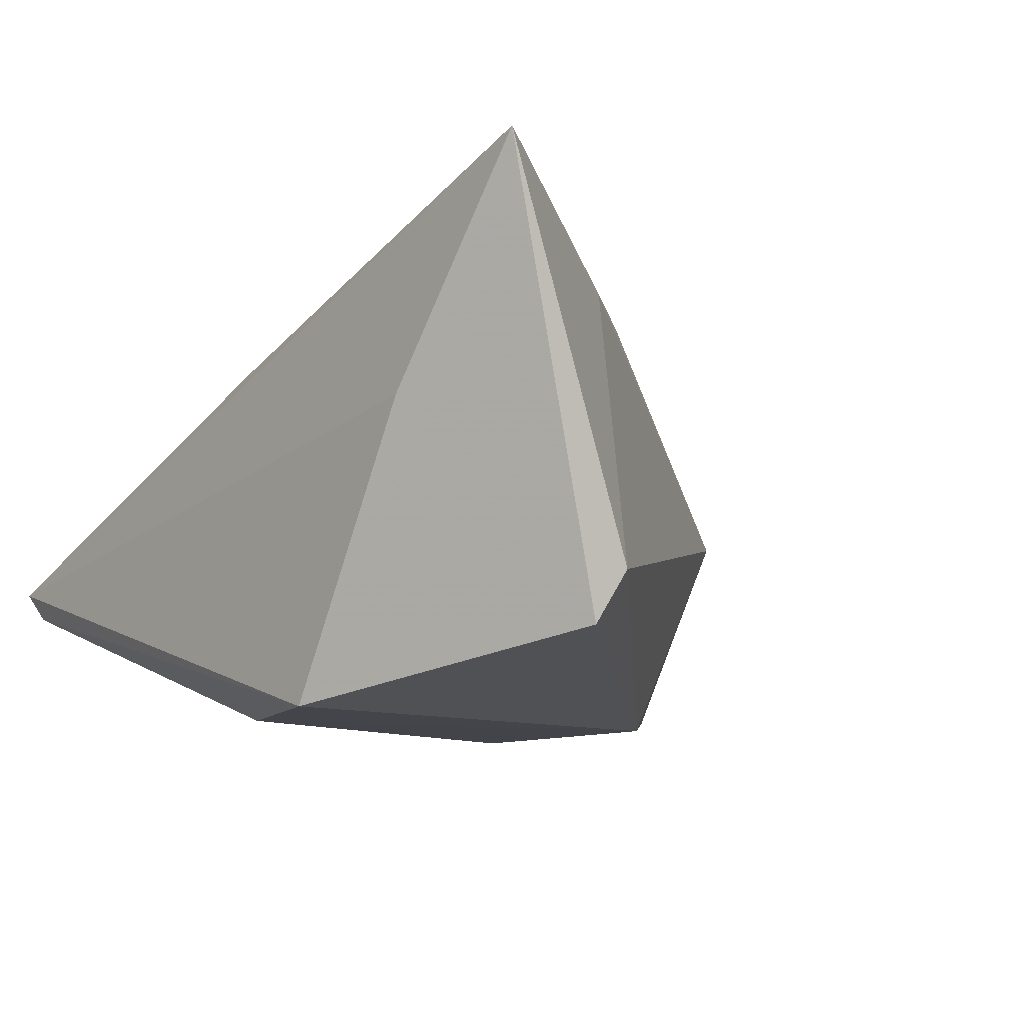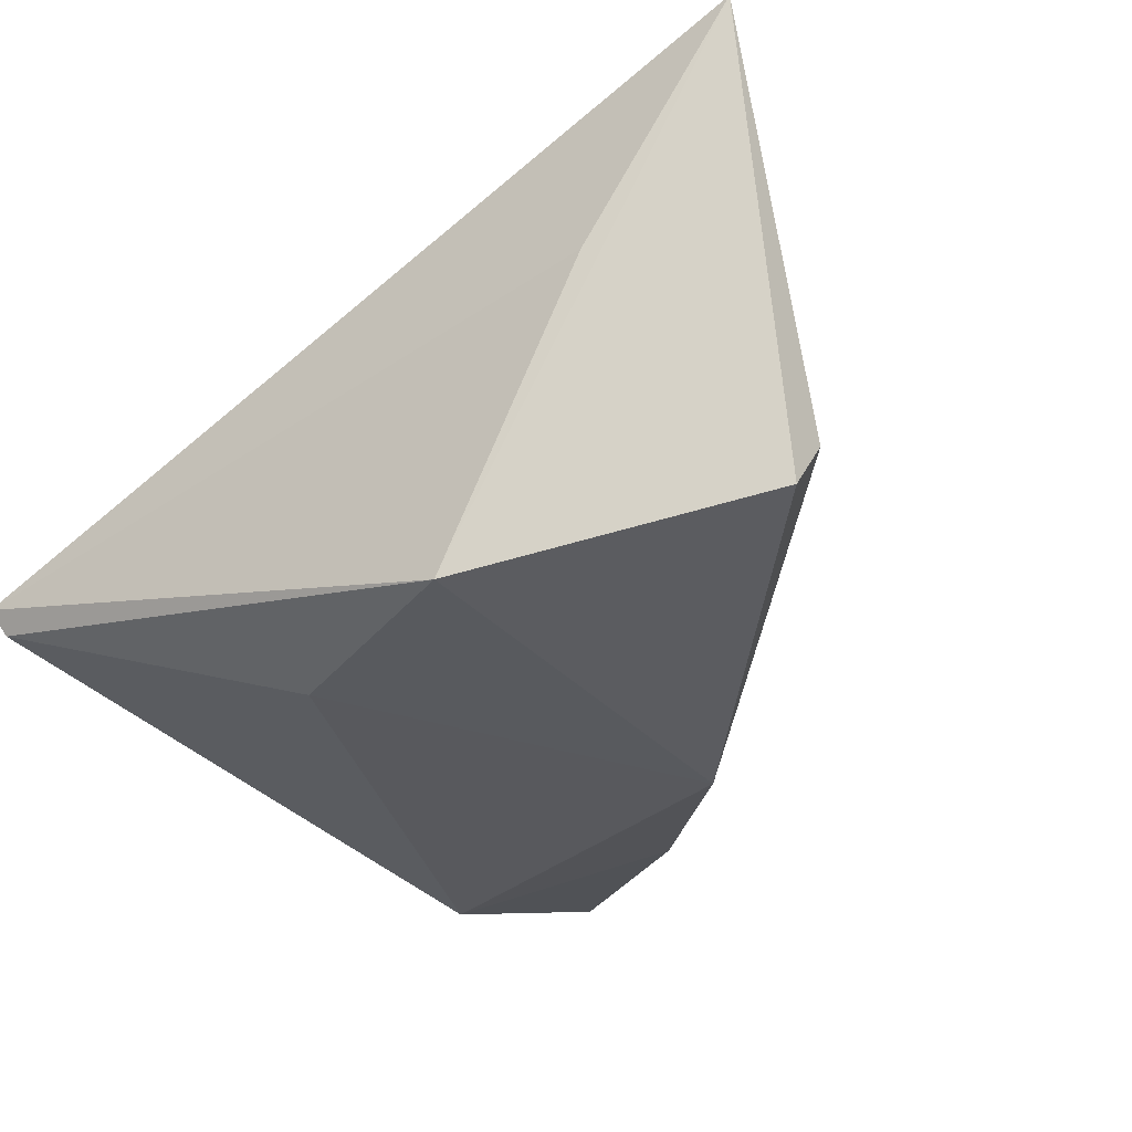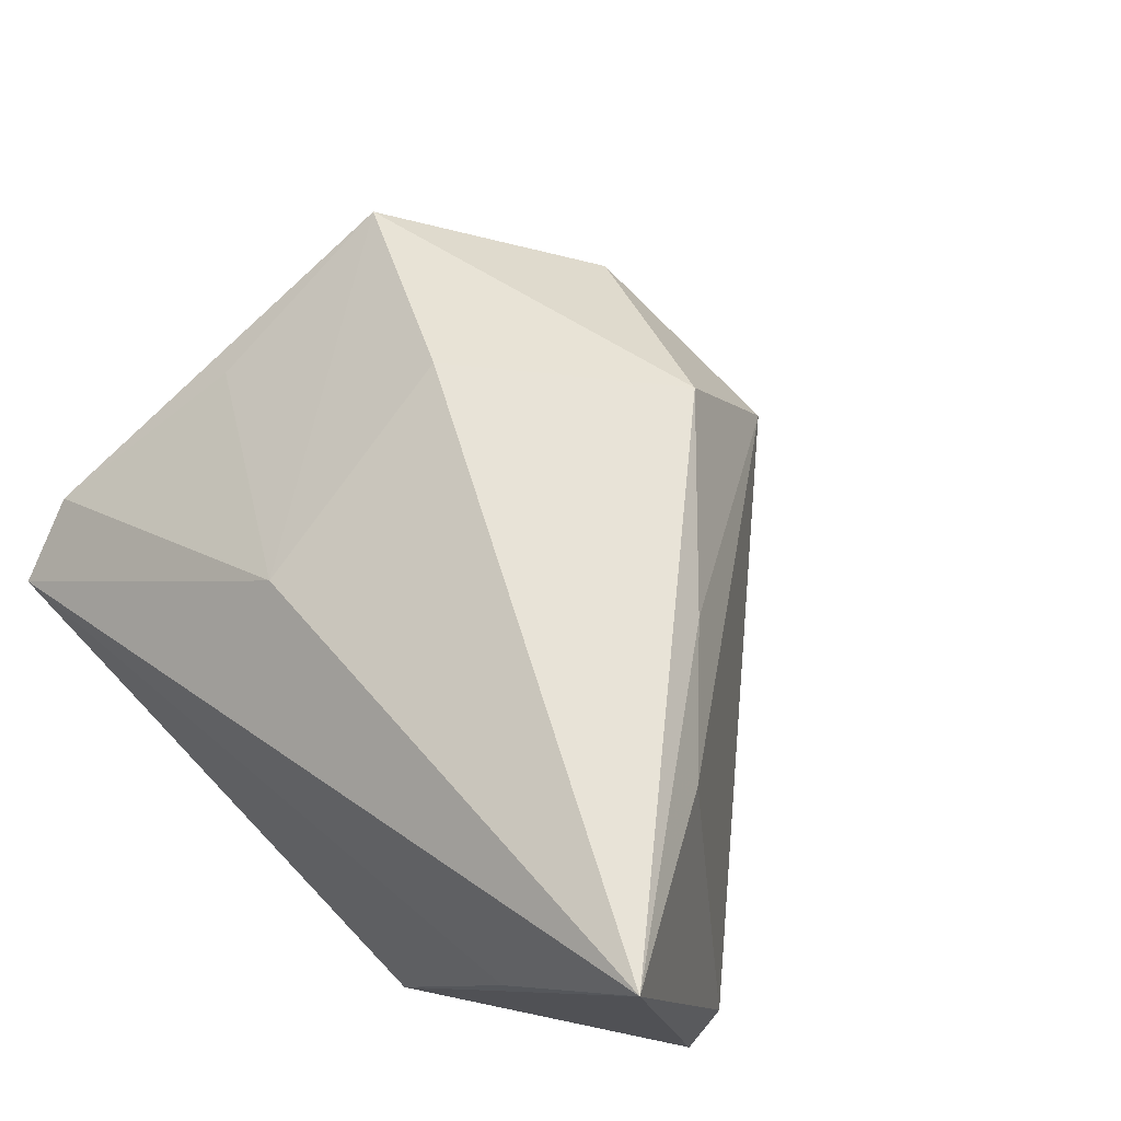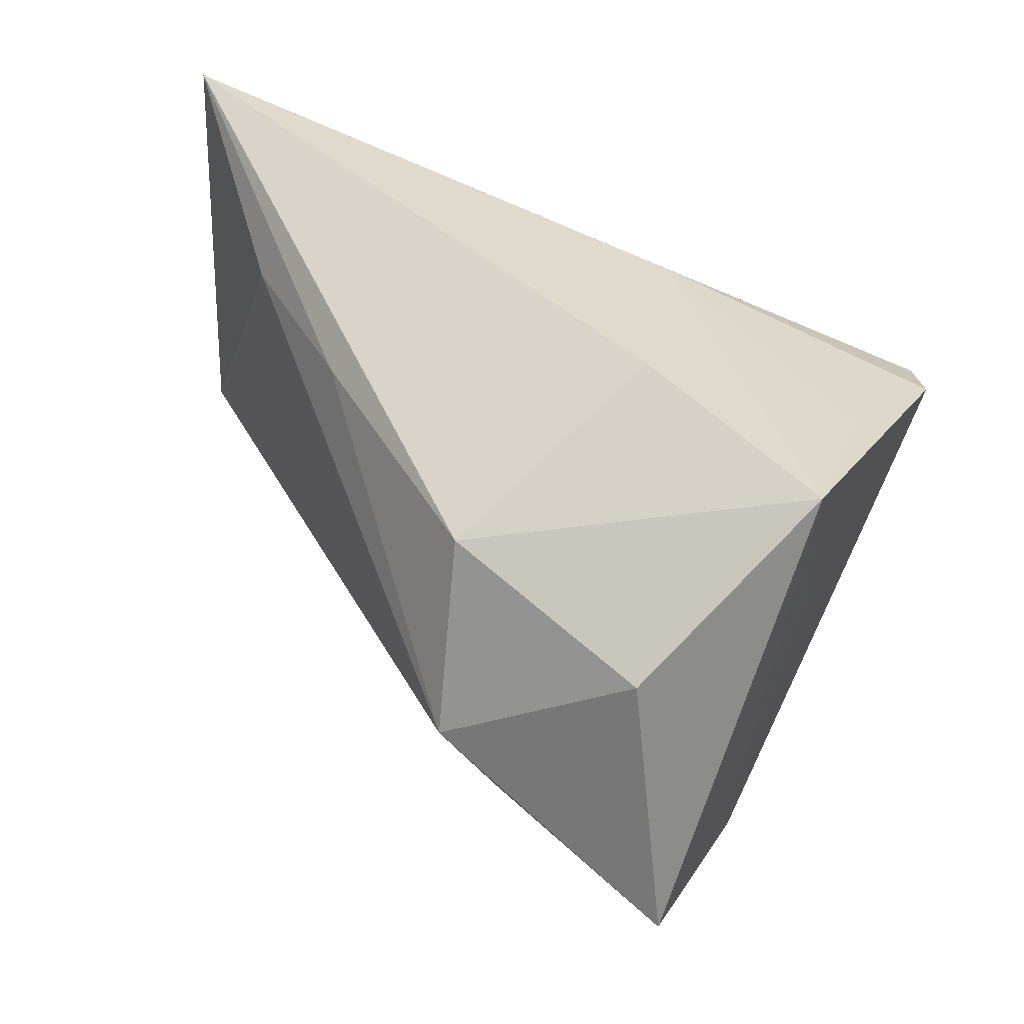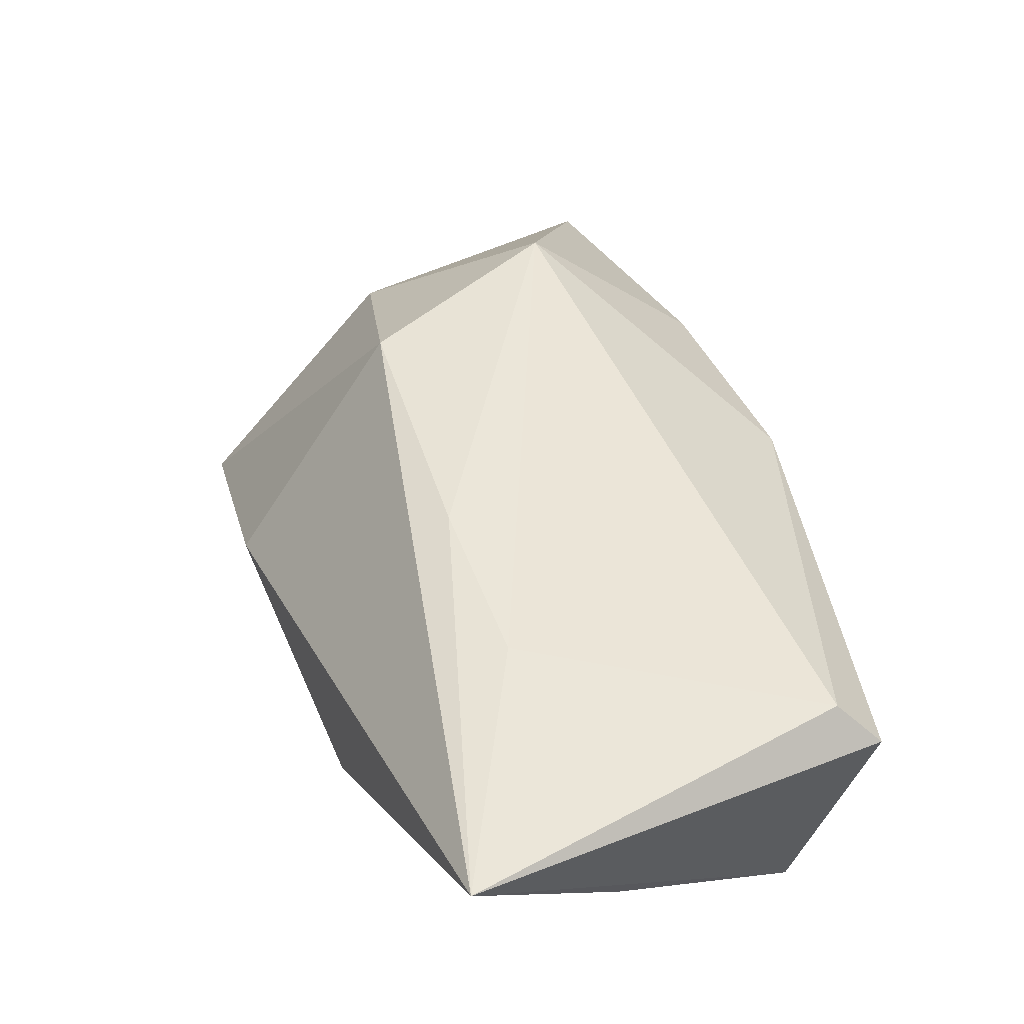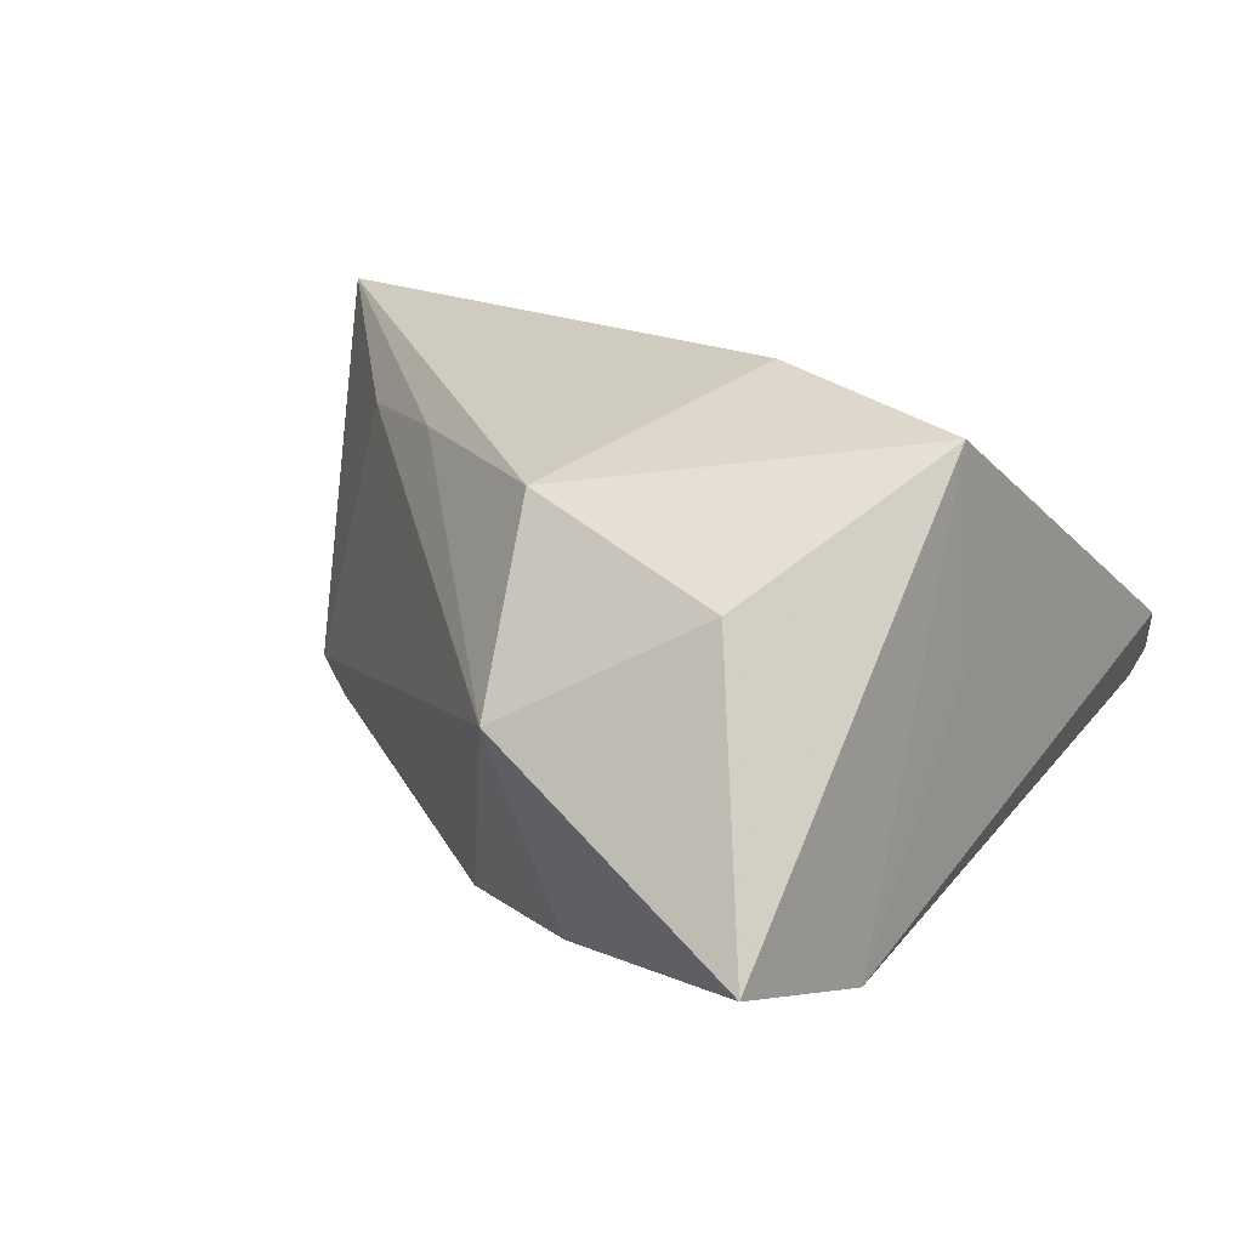
<metadata>
{"format":"obj","ext":"obj","renderer":"f3d","projection":"perspective","resolution":1024,"background":"white","views":[{"elev":-9.8,"azim":50.6,"up":"+Z"},{"elev":-31.2,"azim":36.1,"up":"+Z"},{"elev":58.7,"azim":44.1,"up":"+Z"},{"elev":53.1,"azim":-168.1,"up":"+Z"},{"elev":-4.9,"azim":64.4,"up":"+Y"},{"elev":15.5,"azim":-159.4,"up":"+Z"}]}
</metadata>
<code>
v -0.006395 -0.02078 -0.02394
v -0.03638 -0.003752 0.01395
v 0.01792 -0.03134 -0.02436
v -0.03386 0.01765 0.02545
v -0.04533 -0.02294 -0.0002537
v 0.02519 0.006678 0.02054
v 0.04792 -0.01267 -0.01169
v 0.03433 -0.03134 0.005766
v -0.03439 0.01583 0.003519
v -0.01202 0.0059 0.02965
v -0.01074 -0.01989 0.01799
v 0.005387 0.02775 0.02013
v -0.02349 0.05063 -0.01807
v -0.042 -0.02995 -0.009636
v 0.0376 -0.00703 0.01967
v -0.01726 0.03769 0.01222
v -0.02941 0.03249 -0.02318
v 0.04722 -0.01626 -0.01741
v -0.04344 -0.03134 -0.006571
v -0.0006018 0.0339 -0.02211
v 0.05075 -0.02979 0.02965
v 0.01559 0.01813 -0.02457
v 0.004698 0.04094 0.0005215
f 21 3 18
f 17 4 13
f 8 3 21
f 21 19 8
f 8 19 3
f 11 19 21
f 4 17 9
f 13 4 16
f 4 12 16
f 20 17 13
f 23 20 13
f 13 16 23
f 23 16 12
f 10 11 21
f 4 11 10
f 21 12 10
f 10 12 4
f 19 11 5
f 4 9 5
f 5 9 17
f 17 1 14
f 19 5 14
f 14 5 17
f 3 19 14
f 14 1 3
f 6 12 21
f 6 23 12
f 20 23 22
f 22 18 3
f 17 20 22
f 3 1 22
f 22 1 17
f 2 11 4
f 4 5 2
f 2 5 11
f 15 6 21
f 23 6 15
f 18 22 7
f 7 22 23
f 21 18 7
f 23 15 7
f 7 15 21

</code>
